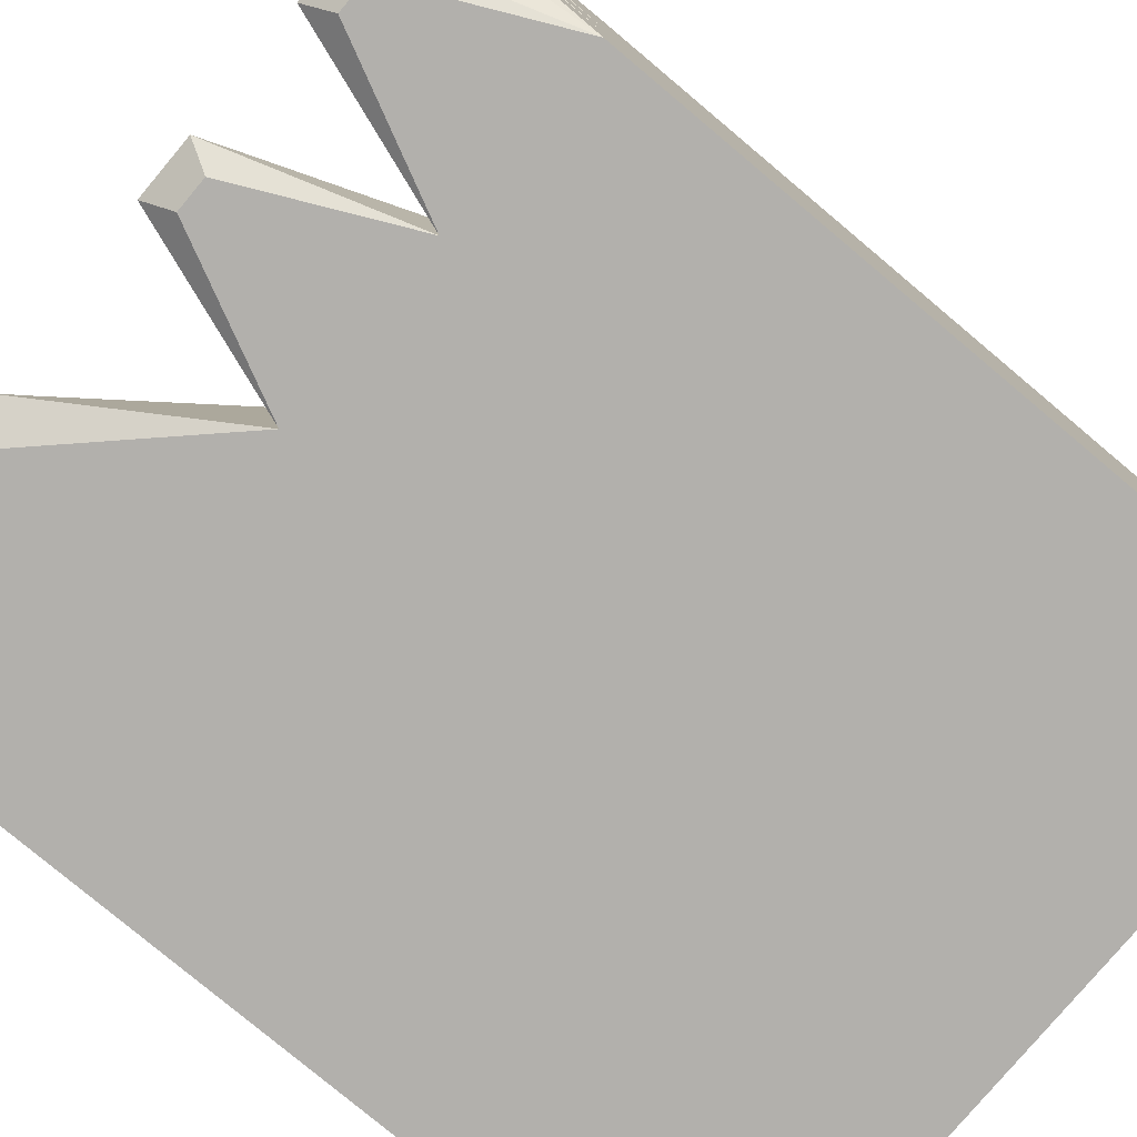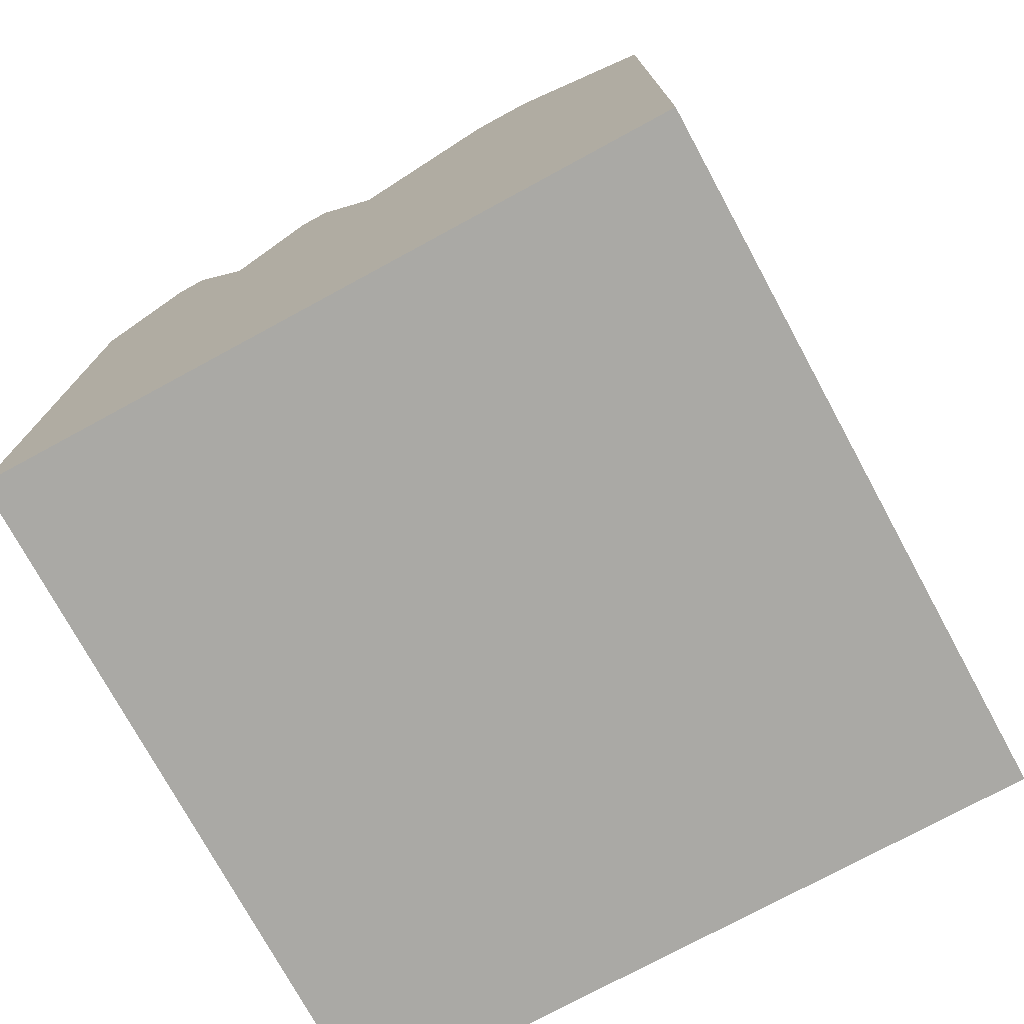
<metadata>
{"format":"obj","ext":"obj","renderer":"f3d","projection":"perspective","resolution":1024,"background":"white","views":[{"elev":-78.7,"azim":-130.0,"up":"+Z"},{"elev":-75.3,"azim":-61.5,"up":"+Y"}]}
</metadata>
<code>
g Palette
v -2.15 5 0
v -3 6 0
v -2.15 6 0
v -2.15 5 3
v -3 6 3
v -2.15 6 3
v -2.15 7.316 2
v -2.85 7.5 2
v -2.15 7.316 1
v -2.85 7.5 1
v -2 6 0.4681
v -2 7.087 1.23
v -2 7.087 1.77
v -2 6 2.532
v -3 7.27 1.77
v -3 7.27 1.23
v -2 5 0.4681
v -2 5 2.532
v -2.15 5 -1.5
v -3 6 -1.5
v -2.15 6 -1.5
v -2.15 7.316 -0.5
v -2.85 7.5 -0.5
v -2.15 7.316 -1
v -2.85 7.5 -1
v -2 6 -1.266
v -2 7.087 -0.8851
v -2 7.087 -0.6149
v -2 6 -0.234
v -3 7.27 -0.6149
v -3 7.27 -0.8851
v -2 5 -1.266
v -2 5 -0.234
v -2 6 -1.734
v -2 5 -1.734
v -3 6 -3
v -2.85 7.5 -2.5
v -3 7.27 -2.385
v -2.85 7.5 -2
v -3 7.27 -2.115
v -3 0 -3
v -3 0 3
v 0 5 -2.15
v 0 6 -3
v 0 6 -2.15
v -1.5 5 -2.15
v -1.5 6 -3
v -1.5 6 -2.15
v -1 7.316 -2.15
v -1 7.5 -2.85
v -0.5 7.316 -2.15
v -0.5 7.5 -2.85
v -0.234 6 -2
v -0.6149 7.087 -2
v -0.8851 7.087 -2
v -1.266 6 -2
v -0.8851 7.27 -3
v -0.6149 7.27 -3
v -0.234 5 -2
v -1.266 5 -2
v -2.5 7.5 -2.85
v -2 7.5 -2.85
v -1.734 6 -2
v -2 6.736 -2
v -2.385 7.27 -3
v -2.115 7.27 -3
v -1.734 5 -2
v 0.4681 6 -2
v 2.532 6 -2
v 1.77 7.087 -2
v 3 6 -2.15
v 2 7.316 -2.15
v 1.23 7.087 -2
v 0.4681 5 -2
v 1 7.316 -2.15
v 2.532 5 -2
v 3 5 -2.15
v 3 6 -3
v 2 7.5 -2.85
v 1.77 7.27 -3
v 1 7.5 -2.85
v 1.23 7.27 -3
v 3 0 -3
v -2.075 7.316 -2.075
v 3 0 -0.5
v 3 0.3 -0.5
v 2.091 0 -0.5
v 2.091 0.3 -0.5
v 3 0.5 -0.875
v 2.091 0.5 -0.875
v 2.091 1 -0.75
v 2.091 1 -1.061
v 3 1 -0.75
v 3 1 -1.061
v 2.091 0.75 -0.875
v 3 0.75 -0.875
v 2.091 0.875 -0.75
v 3 0.875 -0.75
v 2 0 -0.54
v 2 0.26 -0.54
v 2 0.46 -0.915
v 2 0.79 -0.915
v 2 0.915 -0.79
v 2 0.96 -0.79
v 2 0.96 -1.061
v 1.909 0 -0.5
v 1.909 0.3 -0.5
v 0.09091 0 -0.5
v 0.09091 0.3 -0.5
v 1.909 0.5 -0.875
v 0.09091 0.5 -0.875
v 0 1 -0.75
v 0 1 -1.061
v 1.909 1 -0.75
v 1.909 1 -1.061
v 0 0.75 -0.875
v 1.909 0.75 -0.875
v 0 0.875 -0.75
v 1.909 0.875 -0.75
v -0.5 0 0.09091
v -0.5 0.3 0.09091
v -0.5 0 1.909
v -0.5 0.3 1.909
v -0.875 0.5 0.09091
v -0.875 0.5 1.909
v -0.75 1 1.909
v -1.061 1 1.909
v -0.75 1 0
v -1.061 1 0
v -0.875 0.75 1.909
v -0.875 0.75 0
v -0.75 0.875 1.909
v -0.75 0.875 0
v -0.54 0 2
v -0.54 0.26 2
v -0.915 0.46 2
v -0.915 0.79 2
v -0.79 0.915 2
v -0.79 0.96 2
v -1.061 0.96 2
v -0.5 0 2.091
v -0.5 0.3 2.091
v -0.5 0 3
v -0.5 0.3 3
v -0.875 0.5 2.091
v -0.875 0.5 3
v -0.75 1 3
v -1.061 1 3
v -0.75 1 2.091
v -1.061 1 2.091
v -0.875 0.75 3
v -0.875 0.75 2.091
v -0.75 0.875 3
v -0.75 0.875 2.091
v -1.235 4.472 -0.09859
v -1.031 4.741 -0.09859
v -2.2 5.477 -0.09859
v -1.031 5.477 -0.09859
v -1.235 4.472 1.25
v -1.031 4.741 1.25
v -2.2 5.25 1.25
v -1.031 5.25 1.25
v -2.2 5.384 -0.1745
v -1.107 5.384 -0.1745
v -1.107 4.77 -0.1745
v -1.285 4.565 -0.1745
v -1.285 4.565 1.326
v -1.107 4.77 1.326
v -1.107 5.157 1.326
v -2.2 5.157 1.326
v -0.09859 4.472 -1.235
v -0.09859 4.741 -1.031
v -0.09859 5.477 -2.2
v -0.09859 5.477 -1.031
v 1.25 4.472 -1.235
v 1.25 4.741 -1.031
v 1.25 5.25 -2.2
v 1.25 5.25 -1.031
v -0.1745 5.384 -2.2
v -0.1745 5.384 -1.107
v -0.1745 4.77 -1.107
v -0.1745 4.565 -1.285
v 1.326 4.565 -1.285
v 1.326 4.77 -1.107
v 1.326 5.157 -1.107
v 1.326 5.157 -2.2
v 1.363 5.25 -1.031
v 1.363 4.741 -1.031
v 3 4.741 -1.031
v 3 5.25 -1.031
v 1.363 4.472 -1.235
v 3 4.472 -1.235
v 1.363 5.25 -2.2
v 3 5.25 -2.2
v 1.288 5.157 -1.107
v 1.288 4.77 -1.107
v 1.288 5.157 -2.2
v 1.288 4.565 -1.285
v -1.031 4.741 3
v -1.235 4.472 3
v -1.235 4.472 1.363
v -1.031 4.741 1.363
v -1.031 5.25 3
v -1.031 5.25 1.363
v -2.2 5.25 3
v -2.2 5.25 1.363
v -1.107 4.77 1.288
v -1.107 5.157 1.288
v -1.285 4.565 1.288
v -2.2 5.157 1.288
v -1.25 5 -1.25
v -1 0 -1
v 3 0 -1
v 3 5 -1.25
v -1.25 5 3
v -1 0 3
v 0.2095 2e-06 -1.1
v -0.04054 1.5 -1.1
v -1.1 2e-06 0.2095
v 0.2095 2e-06 0.2095
v -1.1 1.5 -0.04054
v -0.04054 1.5 -0.04054
v -0.1655 1.65 -0.1655
v -1.1 1.65 -0.1655
v -0.1655 1.65 -1.1
v -0.5684 4.066 -0.5684
v -1.25 4.066 -0.5684
v -0.5684 4.066 -1.25
v -0.242 4.334 -0.242
v -1.25 4.334 -0.242
v -0.242 4.334 -1.25
v -0.1745 4.496 -0.1745
v -2.2 4.496 -0.1745
v -0.1745 4.496 -2.2
v -0.1745 5.5 -0.1745
v -2.2 5.5 -0.1745
v -0.1745 5.5 -2.2
v -0.242 5.656 -0.242
v -2.2 5.656 -0.242
v -0.242 5.656 -2.2
v -2.2 5.656 -2.2
v -1.221 6 -1.221
v -1.25 4.496 -0.1745
v -0.1745 4.496 -1.25
v 3 0 3
v -2.15 7.316 1
v -2 7.087 1.23
v -2.15 7.316 2
v -2 7.087 1.77
v -2.85 7.5 2
v -3 7.27 1.77
v -2.85 7.5 1
v -3 7.27 1.23
v -2 6 0.4681
v -2.15 6 0
v -2 6 2.532
v -2.15 6 3
v -2.85 7.5 2
v -2.15 7.316 1
v -2.15 7.316 2
v -2.85 7.5 1
v -3 6 3
v -2.85 7.5 2
v -2.15 7.316 2
v -2.15 6 3
v -2 7.087 1.23
v -2 6 2.532
v -2 7.087 1.77
v -2 6 0.4681
v -2.15 6 0
v -2.15 7.316 1
v -2.85 7.5 1
v -3 6 0
v -3 6 0
v -3 7.27 1.77
v -3 6 3
v -3 7.27 1.23
v -2 5 2.532
v -2 5 0.4681
v -2.15 7.316 -1
v -2 7.087 -0.8851
v -2.15 7.316 -0.5
v -2 7.087 -0.6149
v -2.15 6 0
v -3 6 0
v -2.85 7.5 -0.5
v -3 7.27 -0.6149
v -2.85 7.5 -1
v -3 7.27 -0.8851
v -2 6 -1.266
v -2.15 6 -1.5
v -2 6 -0.234
v -2.15 5 0
v -2.15 6 0
v -2.85 7.5 -0.5
v -2.15 7.316 -1
v -2.15 7.316 -0.5
v -2.85 7.5 -1
v -3 6 0
v -2.85 7.5 -0.5
v -2.15 7.316 -0.5
v -2.15 6 0
v -2 7.087 -0.8851
v -2 6 -0.234
v -2 7.087 -0.6149
v -2 6 -1.266
v -2.15 6 -1.5
v -2.15 7.316 -1
v -2.85 7.5 -1
v -3 6 -1.5
v -3 6 -1.5
v -3 7.27 -0.6149
v -3 6 0
v -3 7.27 -0.8851
v -2 5 -0.234
v -2 5 -1.266
v -2.15 6 -1.5
v -2 6 -1.734
v -2.15 5 -1.5
v -2.15 6 -1.5
v -3 6 -1.5
v -2.075 7.316 -2.075
v -2.15 6 -1.5
v -3 6 -1.5
v -2.85 7.5 -2
v -2.85 7.5 -2
v -3 7.27 -2.115
v -3 7.27 -2.385
v -3 7.27 -2.115
v -0.5 7.316 -2.15
v -0.6149 7.087 -2
v -1 7.316 -2.15
v -0.8851 7.087 -2
v -1 7.5 -2.85
v -0.8851 7.27 -3
v -0.5 7.5 -2.85
v -0.6149 7.27 -3
v -0.234 6 -2
v 0 6 -2.15
v -1.266 6 -2
v -1.5 6 -2.15
v -1 7.5 -2.85
v -0.5 7.316 -2.15
v -1 7.316 -2.15
v -0.5 7.5 -2.85
v -1.5 6 -3
v -1 7.5 -2.85
v -1 7.316 -2.15
v -1.5 6 -2.15
v -0.6149 7.087 -2
v -1.266 6 -2
v -0.8851 7.087 -2
v -0.234 6 -2
v 0 6 -2.15
v -0.5 7.316 -2.15
v -0.5 7.5 -2.85
v 0 6 -3
v 0 6 -3
v -0.8851 7.27 -3
v -1.5 6 -3
v -0.6149 7.27 -3
v -1.266 5 -2
v -0.234 5 -2
v -1.5 6 -2.15
v -2 6.736 -2
v -2.075 7.316 -2.075
v -2 7.5 -2.85
v -2.115 7.27 -3
v -1.5 6 -3
v -1.734 6 -2
v -1.5 6 -2.15
v -1.5 5 -2.15
v -1.5 6 -2.15
v -2.075 7.316 -2.075
v -2 7.5 -2.85
v -1.5 6 -3
v -2.385 7.27 -3
v -3 6 -3
v -2.115 7.27 -3
v 2.532 6 -2
v 1.77 7.087 -2
v 2 7.316 -2.15
v 1.77 7.087 -2
v 1.23 7.087 -2
v 1 7.316 -2.15
v 1.23 7.087 -2
v 0.4681 6 -2
v 0 6 -2.15
v 2.532 6 -2
v 3 6 -2.15
v 0.4681 6 -2
v 0.4681 5 -2
v 0 5 -2.15
v 0 6 -2.15
v 3 6 -2.15
v 2 7.316 -2.15
v 2.532 5 -2
v 2 7.5 -2.85
v 3 6 -3
v 2 7.316 -2.15
v 1 7.316 -2.15
v 2 7.5 -2.85
v 0 6 -3
v 1 7.5 -2.85
v 1 7.316 -2.15
v 0 6 -2.15
v 0 6 -3
v 1 7.5 -2.85
v 1 7.5 -2.85
v 1.23 7.27 -3
v 1.77 7.27 -3
v 2 7.5 -2.85
v 3 6 -3
v 1.77 7.27 -3
v 1.23 7.27 -3
v 0 6 -3
v -3 0 -3
v -3 6 -3
v -2.85 7.5 -2.5
v -3 7.27 -2.385
v -2.5 7.5 -2.85
v -3 6 -3
v -2.385 7.27 -3
v -3 6 -3
v -2.5 7.5 -2.85
v -2.85 7.5 -2.5
v -2.85 7.5 -2
v -2 7.5 -2.85
v -2.075 7.316 -2.075
v -2.5 7.5 -2.85
v -2.85 7.5 -2
v -2.85 7.5 -2.5
v -2 7.5 -2.85
v -1.734 6 -2
v -1.734 5 -2
v -2 5 -1.734
v -2 6 -1.734
v -2 6.736 -2
v -1.734 6 -2
v -2 6 -1.734
v 3 0.3 -0.5
v 2.091 0.3 -0.5
v 2.091 0.5 -0.875
v 3 0.5 -0.875
v 3 0.75 -0.875
v 2.091 0.75 -0.875
v 3 0.875 -0.75
v 2.091 0.875 -0.75
v 2.091 1 -0.75
v 3 1 -0.75
v 2.091 0 -0.5
v 2.091 0.3 -0.5
v 2.091 0.3 -0.5
v 2 0.26 -0.54
v 2.091 0.5 -0.875
v 2.091 0.5 -0.875
v 2 0.46 -0.915
v 2.091 0.75 -0.875
v 2.091 0.75 -0.875
v 2 0.79 -0.915
v 2.091 0.875 -0.75
v 2.091 0.875 -0.75
v 2 0.915 -0.79
v 2.091 1 -0.75
v 2.091 1 -0.75
v 2 0.96 -0.79
v 2.091 1 -1.061
v 1.909 0.3 -0.5
v 0.09091 0.3 -0.5
v 0.09091 0.5 -0.875
v 1.909 0.5 -0.875
v 1.909 0.75 -0.875
v 0 0.75 -0.875
v 1.909 0.875 -0.75
v 0 0.875 -0.75
v 0 1 -0.75
v 1.909 1 -0.75
v 2 0.96 -0.79
v 1.909 1 -0.75
v 1.909 1 -1.061
v 2 0.96 -1.061
v 2 0.915 -0.79
v 1.909 0.875 -0.75
v 1.909 1 -0.75
v 2 0.96 -0.79
v 2 0.79 -0.915
v 1.909 0.75 -0.875
v 1.909 0.875 -0.75
v 2 0.915 -0.79
v 2 0.46 -0.915
v 1.909 0.5 -0.875
v 1.909 0.75 -0.875
v 2 0.79 -0.915
v 2 0.26 -0.54
v 1.909 0.3 -0.5
v 1.909 0.5 -0.875
v 2 0.46 -0.915
v 2 0 -0.54
v 1.909 0 -0.5
v 1.909 0.3 -0.5
v 2 0.26 -0.54
v -0.5 0.3 0.09091
v -0.5 0.3 1.909
v -0.875 0.5 1.909
v -0.875 0.5 0.09091
v -0.875 0.75 0
v -0.875 0.75 1.909
v -0.75 0.875 0
v -0.75 0.875 1.909
v -0.75 1 1.909
v -0.75 1 0
v -0.5 0 1.909
v -0.5 0.3 1.909
v -0.5 0.3 1.909
v -0.54 0.26 2
v -0.875 0.5 1.909
v -0.875 0.5 1.909
v -0.915 0.46 2
v -0.875 0.75 1.909
v -0.875 0.75 1.909
v -0.915 0.79 2
v -0.75 0.875 1.909
v -0.75 0.875 1.909
v -0.79 0.915 2
v -0.75 1 1.909
v -0.75 1 1.909
v -0.79 0.96 2
v -1.061 1 1.909
v -0.5 0.3 2.091
v -0.5 0.3 3
v -0.875 0.5 3
v -0.875 0.5 2.091
v -0.875 0.75 2.091
v -0.875 0.75 3
v -0.75 0.875 2.091
v -0.75 0.875 3
v -0.75 1 3
v -0.75 1 2.091
v -0.79 0.96 2
v -0.75 1 2.091
v -1.061 1 2.091
v -1.061 0.96 2
v -0.79 0.915 2
v -0.75 0.875 2.091
v -0.75 1 2.091
v -0.79 0.96 2
v -0.915 0.79 2
v -0.875 0.75 2.091
v -0.75 0.875 2.091
v -0.79 0.915 2
v -0.915 0.46 2
v -0.875 0.5 2.091
v -0.875 0.75 2.091
v -0.915 0.79 2
v -0.54 0.26 2
v -0.5 0.3 2.091
v -0.875 0.5 2.091
v -0.915 0.46 2
v -0.54 0 2
v -0.5 0 2.091
v -0.5 0.3 2.091
v -0.54 0.26 2
v -1.031 4.741 -0.09859
v -1.031 4.741 1.25
v -1.031 5.477 -0.09859
v -1.031 5.25 1.25
v -2.2 5.477 -0.09859
v -1.031 5.477 -0.09859
v -1.031 5.477 -0.09859
v -1.107 5.384 -0.1745
v -1.031 4.741 -0.09859
v -1.031 4.741 -0.09859
v -1.107 4.77 -0.1745
v -1.235 4.472 -0.09859
v -1.235 4.472 1.25
v -1.031 4.741 1.25
v -1.031 4.741 1.25
v -1.107 4.77 1.326
v -1.031 5.25 1.25
v -1.031 5.25 1.25
v -1.107 5.157 1.326
v -2.2 5.25 1.25
v 1.25 4.741 -1.031
v -0.09859 4.741 -1.031
v 1.25 5.25 -1.031
v -0.09859 5.477 -1.031
v -0.09859 5.477 -2.2
v -0.09859 5.477 -1.031
v -0.1745 5.384 -1.107
v -0.09859 5.477 -1.031
v -0.09859 4.741 -1.031
v -0.1745 4.77 -1.107
v -0.09859 4.741 -1.031
v -0.09859 4.472 -1.235
v 1.25 4.472 -1.235
v 1.25 4.741 -1.031
v 1.326 4.77 -1.107
v 1.25 4.741 -1.031
v 1.25 5.25 -1.031
v 1.326 5.157 -1.107
v 1.25 5.25 -1.031
v 1.25 5.25 -2.2
v 1.363 4.741 -1.031
v 3 4.741 -1.031
v 3 5.25 -1.031
v 1.363 5.25 -1.031
v 1.363 5.25 -1.031
v 1.363 4.741 -1.031
v 1.363 5.25 -2.2
v 1.363 5.25 -1.031
v 1.288 5.157 -1.107
v 1.288 4.77 -1.107
v 1.363 4.741 -1.031
v 1.363 4.472 -1.235
v -1.031 4.741 1.363
v -1.031 4.741 3
v -1.031 5.25 1.363
v -1.031 5.25 3
v -1.031 5.25 1.363
v -1.031 4.741 1.363
v -1.031 4.741 1.363
v -1.107 4.77 1.288
v -1.235 4.472 1.363
v -2.2 5.25 1.363
v -1.107 5.157 1.288
v -1.031 5.25 1.363
v -1 0 -1
v -1.25 5 -1.25
v -0.04054 1.5 -0.04054
v 0.2095 2e-06 0.2095
v -1.1 1.5 -0.04054
v -0.04054 1.5 -0.04054
v -0.04054 1.5 -0.04054
v -0.1655 1.65 -0.1655
v -0.04054 1.5 -1.1
v -1.1 1.65 -0.1655
v -0.1655 1.65 -0.1655
v -0.1655 1.65 -0.1655
v -0.5684 4.066 -0.5684
v -0.1655 1.65 -1.1
v -1.25 4.066 -0.5684
v -0.5684 4.066 -0.5684
v -0.5684 4.066 -0.5684
v -0.242 4.334 -0.242
v -0.5684 4.066 -1.25
v -0.1745 4.496 -0.1745
v -0.1745 5.5 -0.1745
v -2.2 5.5 -0.1745
v -0.1745 5.5 -0.1745
v -0.1745 5.5 -0.1745
v -0.242 5.656 -0.242
v -0.1745 5.5 -2.2
v -2.2 5.656 -0.242
v -0.242 5.656 -0.242
v -0.242 5.656 -0.242
v -1.221 6 -1.221
v -0.242 5.656 -2.2
v -0.242 5.656 -2.2
v -1.221 6 -1.221
v -2.2 5.656 -2.2
v -1.221 6 -1.221
v -2.2 5.656 -0.242
v -1.25 4.334 -0.242
v -0.1745 4.496 -0.1745
v -0.242 4.334 -0.242
v -0.242 4.334 -0.242
v -0.1745 4.496 -0.1745
v -0.242 4.334 -1.25
v -3 0 3
v 3 0 -3
v -3 0 -3
f 11 3 12
f 12 3 9
f 247 246 13
f 13 246 7
f 249 248 14
f 14 248 6
f 15 5 8
f 251 250 16
f 16 250 10
f 253 252 2
f 254 17 255
f 255 17 1
f 18 256 4
f 4 256 257
f 259 258 260
f 261 258 259
f 263 262 264
f 264 262 265
f 267 266 268
f 266 267 269
f 278 269 267
f 279 269 278
f 271 270 272
f 272 270 273
f 275 274 276
f 277 274 275
f 36 41 276
f 276 41 42
f 328 36 329
f 329 36 311
f 312 311 313
f 314 311 312
f 26 21 27
f 27 21 24
f 281 280 28
f 28 280 22
f 283 282 29
f 29 282 284
f 30 285 23
f 287 286 31
f 31 286 25
f 289 288 20
f 290 32 291
f 291 32 19
f 33 292 293
f 293 292 294
f 296 295 297
f 298 295 296
f 300 299 301
f 301 299 302
f 304 303 305
f 303 304 306
f 315 306 304
f 316 306 315
f 308 307 309
f 309 307 310
f 64 84 34
f 34 84 317
f 35 318 319
f 319 318 320
f 39 321 322
f 322 321 323
f 40 324 325
f 327 326 38
f 38 326 37
f 53 45 54
f 54 45 51
f 331 330 55
f 55 330 49
f 333 332 56
f 56 332 48
f 57 47 50
f 335 334 58
f 58 334 52
f 337 336 44
f 338 59 339
f 339 59 43
f 60 340 46
f 46 340 341
f 343 342 344
f 345 342 343
f 347 346 348
f 348 346 349
f 351 350 352
f 350 351 353
f 362 353 351
f 363 353 362
f 355 354 356
f 356 354 357
f 359 358 360
f 361 358 359
f 377 360 378
f 379 360 377
f 413 83 378
f 378 83 417
f 414 413 415
f 415 413 416
f 63 364 365
f 365 364 366
f 65 61 66
f 66 61 62
f 368 367 369
f 370 67 371
f 371 67 372
f 374 373 375
f 375 373 376
f 70 68 69
f 68 70 73
f 74 69 68
f 397 69 74
f 380 71 381
f 381 71 72
f 383 382 384
f 384 382 75
f 386 385 387
f 387 385 388
f 389 76 390
f 390 76 77
f 392 391 393
f 393 391 394
f 396 395 79
f 79 395 78
f 80 398 399
f 400 81 401
f 402 81 400
f 404 403 405
f 405 403 406
f 82 407 408
f 410 409 411
f 411 409 412
f 419 418 420
f 422 421 423
f 425 424 426
f 428 427 429
f 431 430 432
f 430 431 433
f 435 434 436
f 436 434 437
f 439 438 440
f 86 88 85
f 85 88 87
f 94 92 93
f 93 92 91
f 89 90 441
f 441 90 442
f 95 443 96
f 96 443 444
f 446 445 97
f 97 445 98
f 448 447 449
f 449 447 450
f 99 451 100
f 100 451 452
f 454 453 101
f 101 453 455
f 457 456 102
f 102 456 458
f 460 459 103
f 103 459 461
f 463 462 104
f 104 462 464
f 466 465 105
f 105 465 467
f 107 109 106
f 106 109 108
f 115 113 114
f 114 113 112
f 110 111 468
f 468 111 469
f 116 470 117
f 117 470 471
f 473 472 118
f 118 472 119
f 475 474 476
f 476 474 477
f 479 478 480
f 480 478 481
f 483 482 484
f 484 482 485
f 487 486 488
f 488 486 489
f 491 490 492
f 492 490 493
f 495 494 496
f 496 494 497
f 499 498 500
f 500 498 501
f 121 123 120
f 120 123 122
f 129 127 128
f 128 127 126
f 124 125 502
f 502 125 503
f 130 504 131
f 131 504 505
f 507 506 132
f 132 506 133
f 509 508 510
f 510 508 511
f 134 512 135
f 135 512 513
f 515 514 136
f 136 514 516
f 518 517 137
f 137 517 519
f 521 520 138
f 138 520 522
f 524 523 139
f 139 523 525
f 527 526 140
f 140 526 528
f 142 144 141
f 141 144 143
f 150 148 149
f 149 148 147
f 145 146 529
f 529 146 530
f 151 531 152
f 152 531 532
f 534 533 153
f 153 533 154
f 536 535 537
f 537 535 538
f 540 539 541
f 541 539 542
f 544 543 545
f 545 543 546
f 548 547 549
f 549 547 550
f 552 551 553
f 553 551 554
f 556 555 557
f 557 555 558
f 560 559 561
f 561 559 562
f 156 160 155
f 155 160 159
f 158 162 563
f 563 162 564
f 157 161 565
f 565 161 566
f 163 567 164
f 164 567 568
f 570 569 165
f 165 569 571
f 573 572 166
f 166 572 574
f 167 575 168
f 168 575 576
f 578 577 169
f 169 577 579
f 581 580 170
f 170 580 582
f 176 172 175
f 175 172 171
f 178 174 583
f 583 174 584
f 177 173 585
f 585 173 586
f 587 179 588
f 588 179 180
f 590 589 591
f 591 589 181
f 593 592 594
f 594 592 182
f 595 183 596
f 596 183 184
f 598 597 599
f 599 597 185
f 601 600 602
f 602 600 186
f 190 187 189
f 189 187 188
f 604 603 192
f 192 603 191
f 194 193 605
f 605 193 606
f 607 195 608
f 608 195 196
f 609 197 610
f 610 197 611
f 613 612 614
f 614 612 198
f 202 199 201
f 201 199 200
f 204 203 615
f 615 203 616
f 206 205 617
f 617 205 618
f 208 619 207
f 207 619 620
f 622 621 209
f 209 621 623
f 210 624 625
f 625 624 626
f 213 211 212
f 214 211 213
f 627 215 216
f 628 215 627
f 219 220 221
f 221 220 222
f 218 629 217
f 217 629 630
f 224 631 223
f 223 631 632
f 634 633 225
f 225 633 635
f 227 636 226
f 226 636 637
f 639 638 228
f 228 638 640
f 230 641 229
f 229 641 642
f 644 643 231
f 231 643 645
f 236 233 235
f 235 233 232
f 647 646 237
f 237 646 234
f 239 648 238
f 238 648 649
f 651 650 240
f 240 650 652
f 242 653 654
f 656 655 657
f 659 658 241
f 661 660 662
f 243 663 664
f 664 663 665
f 667 666 244
f 244 666 668
f 670 669 245
f 671 669 670

</code>
